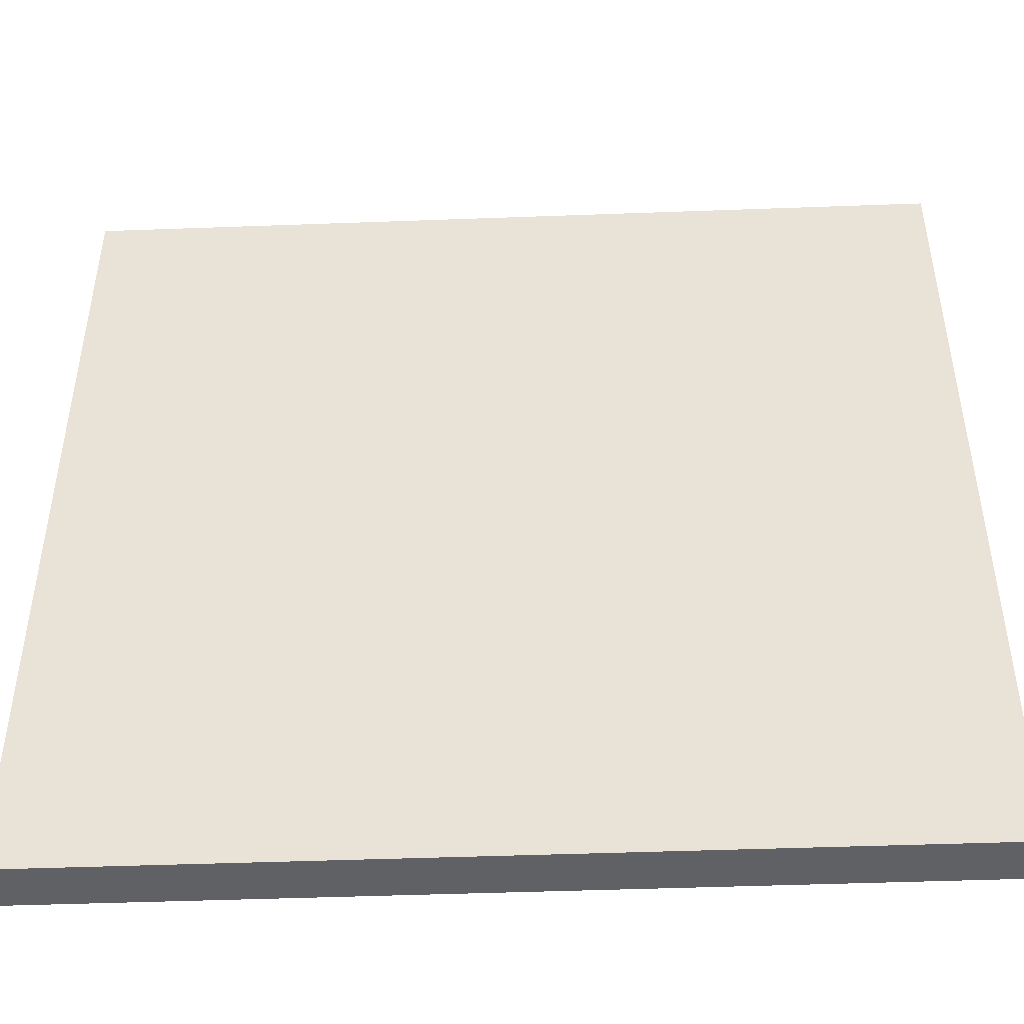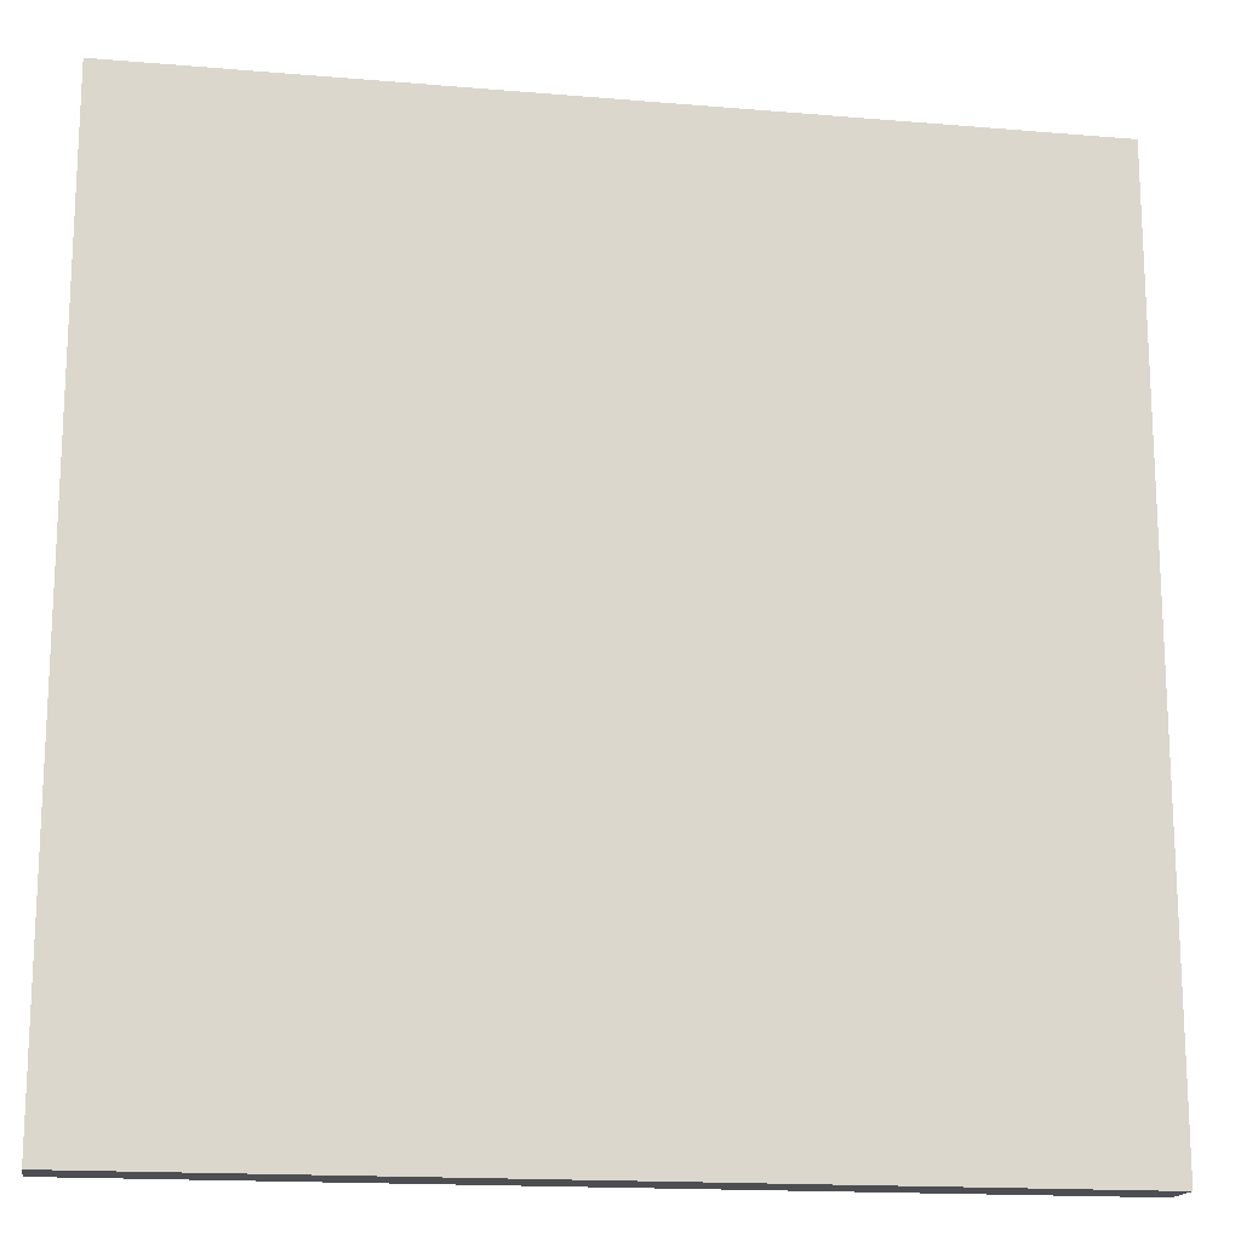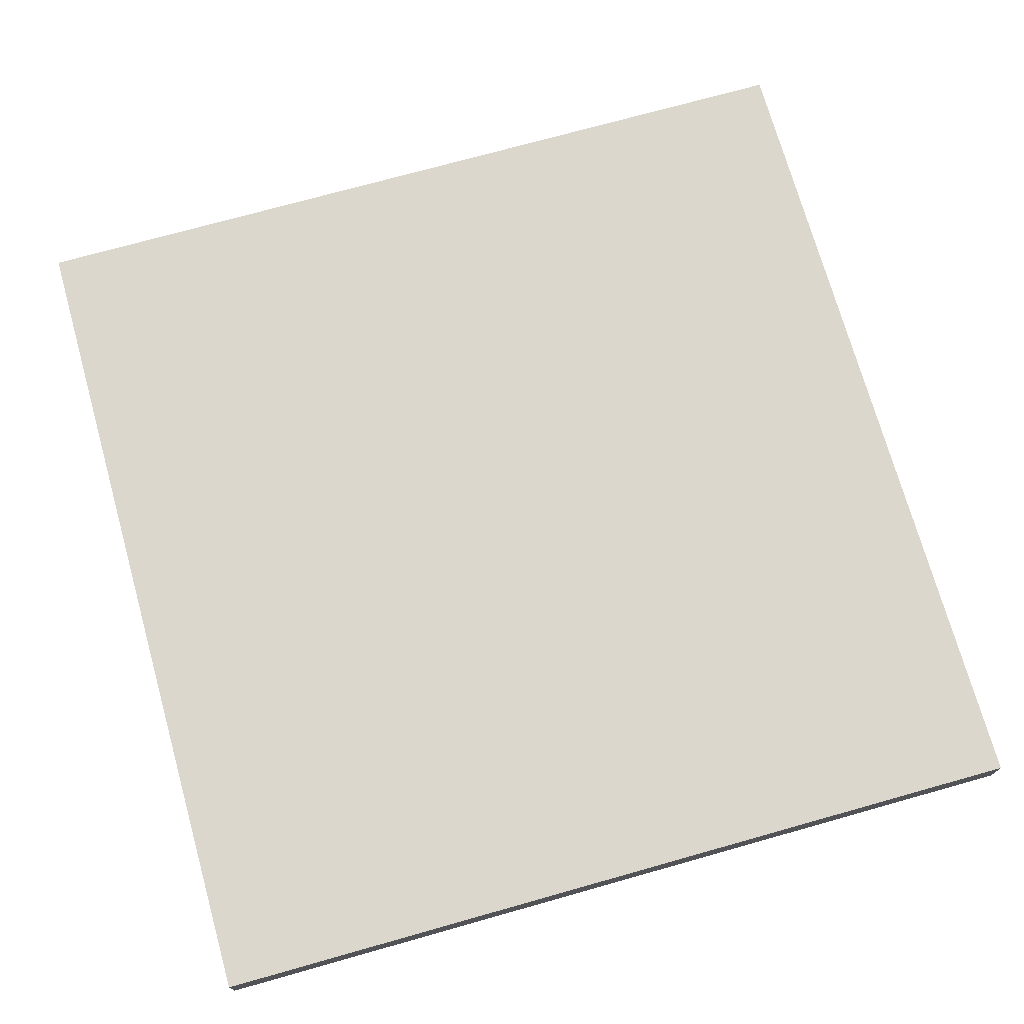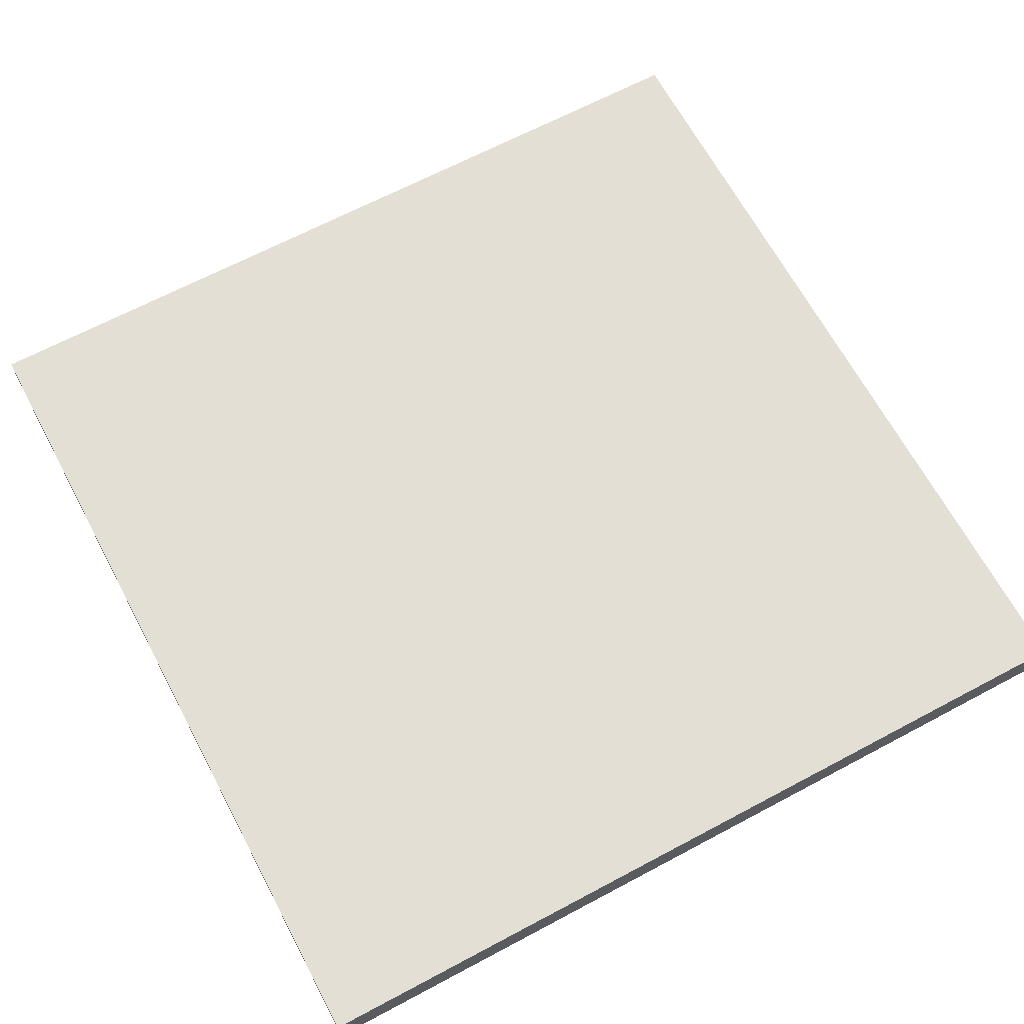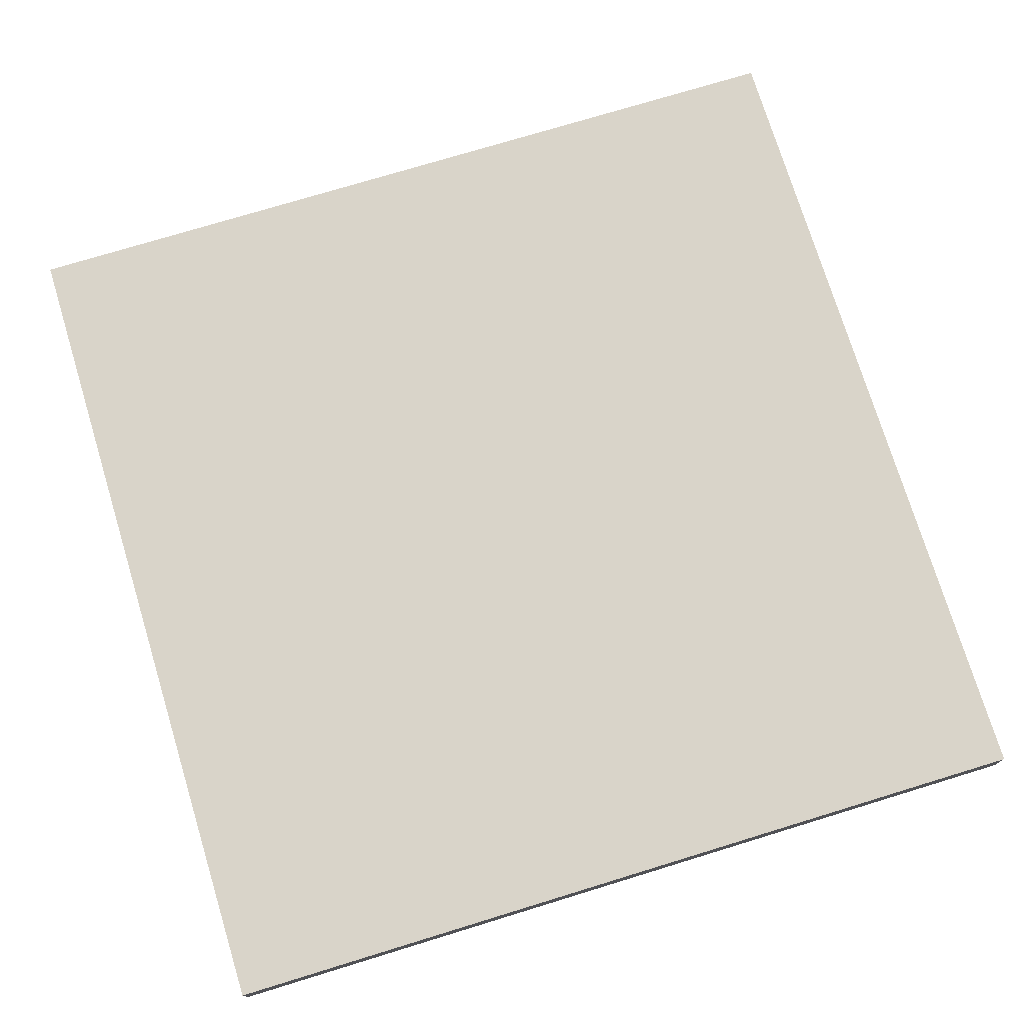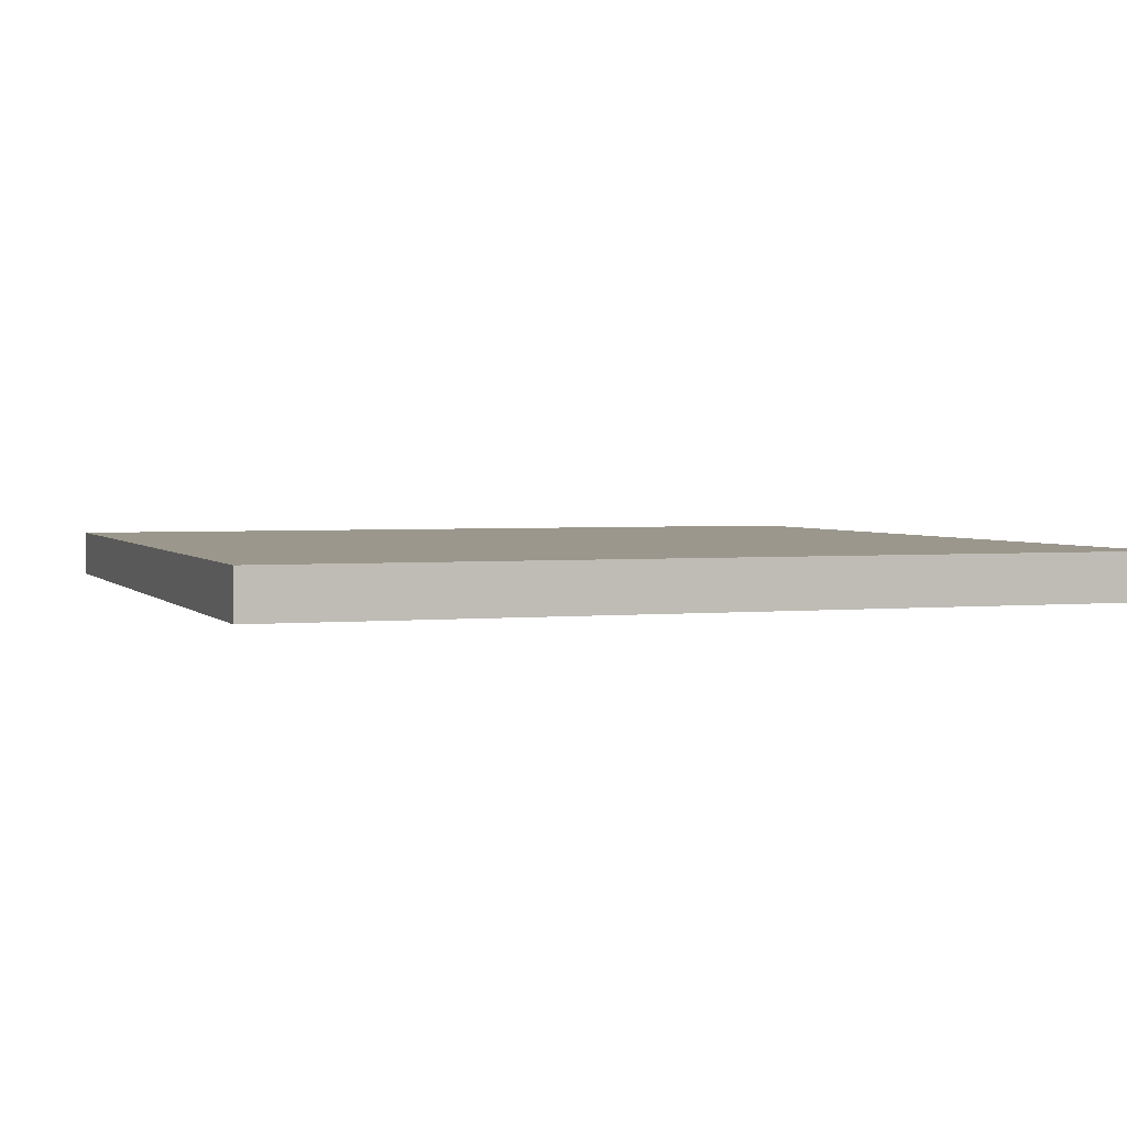
<metadata>
{"format":"obj","ext":"obj","renderer":"f3d","projection":"perspective","resolution":1024,"background":"white","views":[{"elev":-47.0,"azim":2.4,"up":"+Z"},{"elev":-16.5,"azim":170.2,"up":"+Z"},{"elev":72.9,"azim":-105.7,"up":"+Y"},{"elev":66.3,"azim":151.9,"up":"+Y"},{"elev":74.9,"azim":73.0,"up":"+Y"},{"elev":2.6,"azim":-109.5,"up":"+Y"}]}
</metadata>
<code>
o
v -25.1 0 50.4
v -25.1 0 24.8
v -25.1 1.4 50.4
v -25.1 1.4 24.8
v 0.5 0 50.4
v 0.5 0 24.8
v 0.5 1.4 50.4
v 0.5 1.4 24.8
v -25.1 0 50.4
v -25.1 1.4 50.4
v 0.5 0 50.4
v 0.5 1.4 50.4
v -25.1 0 24.8
v -25.1 1.4 24.8
v 0.5 0 24.8
v 0.5 1.4 24.8
v -25.1 0 50.4
v 0.5 0 50.4
v -25.1 0 24.8
v 0.5 0 24.8
v -25.1 1.4 50.4
v 0.5 1.4 50.4
v -25.1 1.4 24.8
v 0.5 1.4 24.8
f 3 2 1
f 4 2 3
f 5 6 7
f 7 6 8
f 11 10 9
f 12 10 11
f 13 14 15
f 15 14 16
f 19 18 17
f 20 18 19
f 21 22 23
f 23 22 24

</code>
